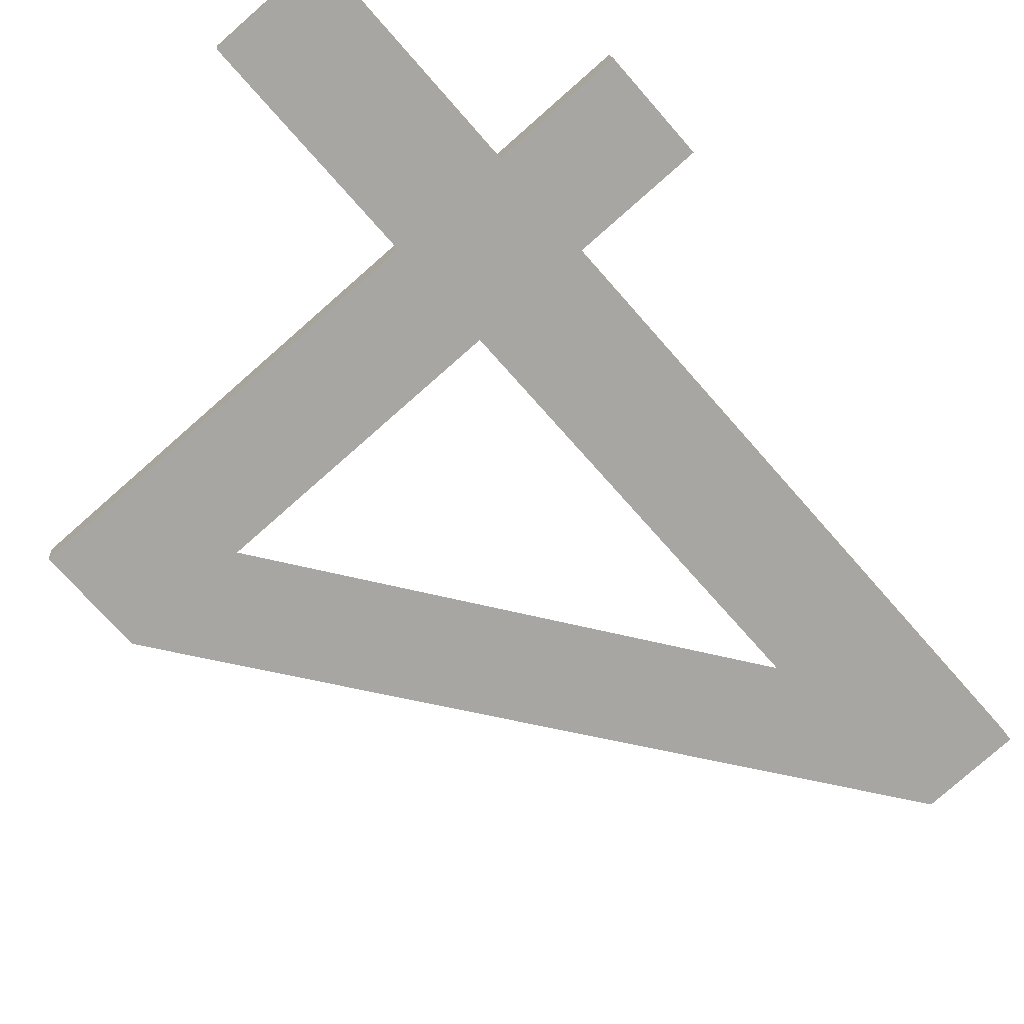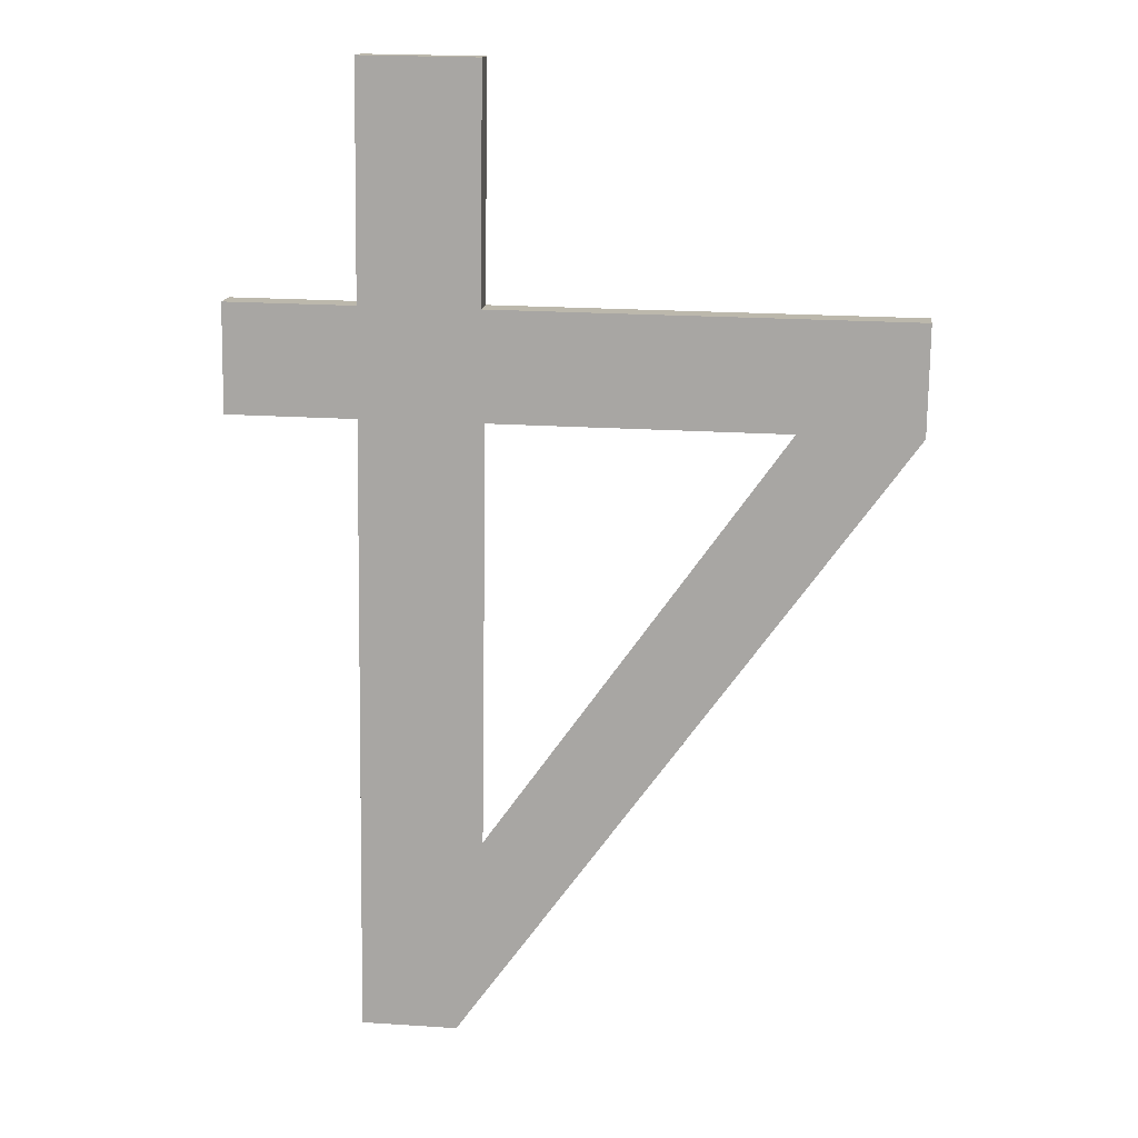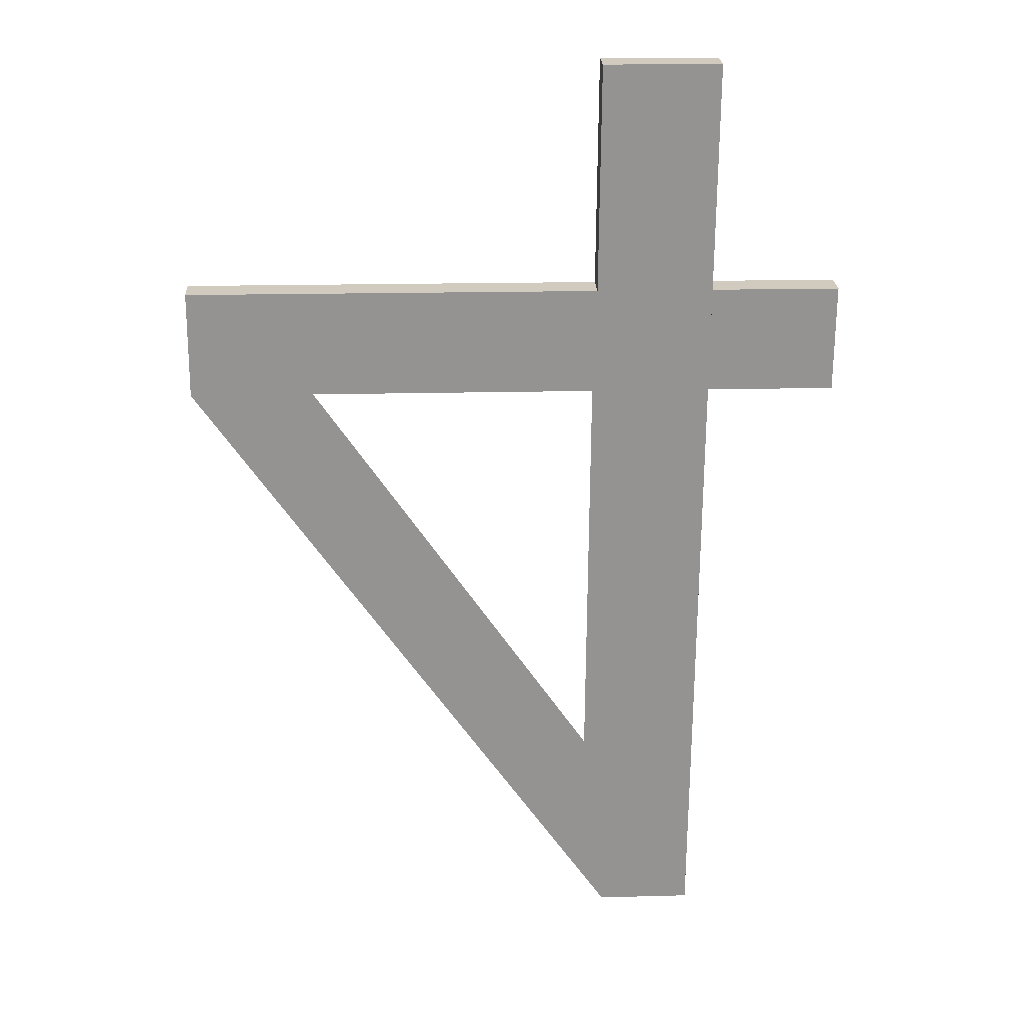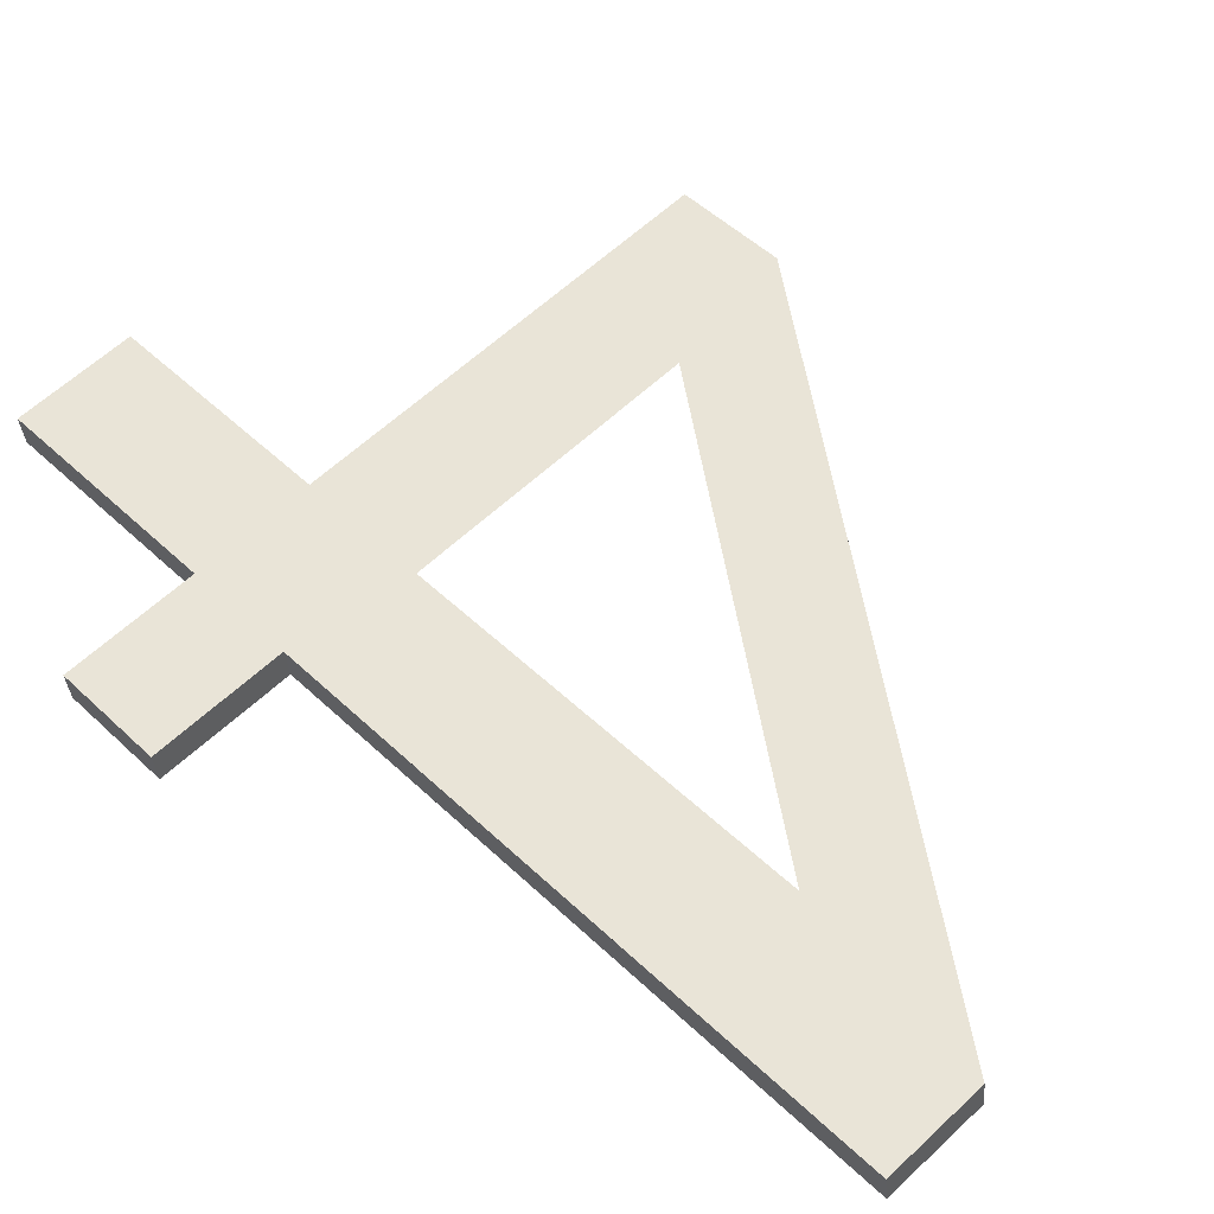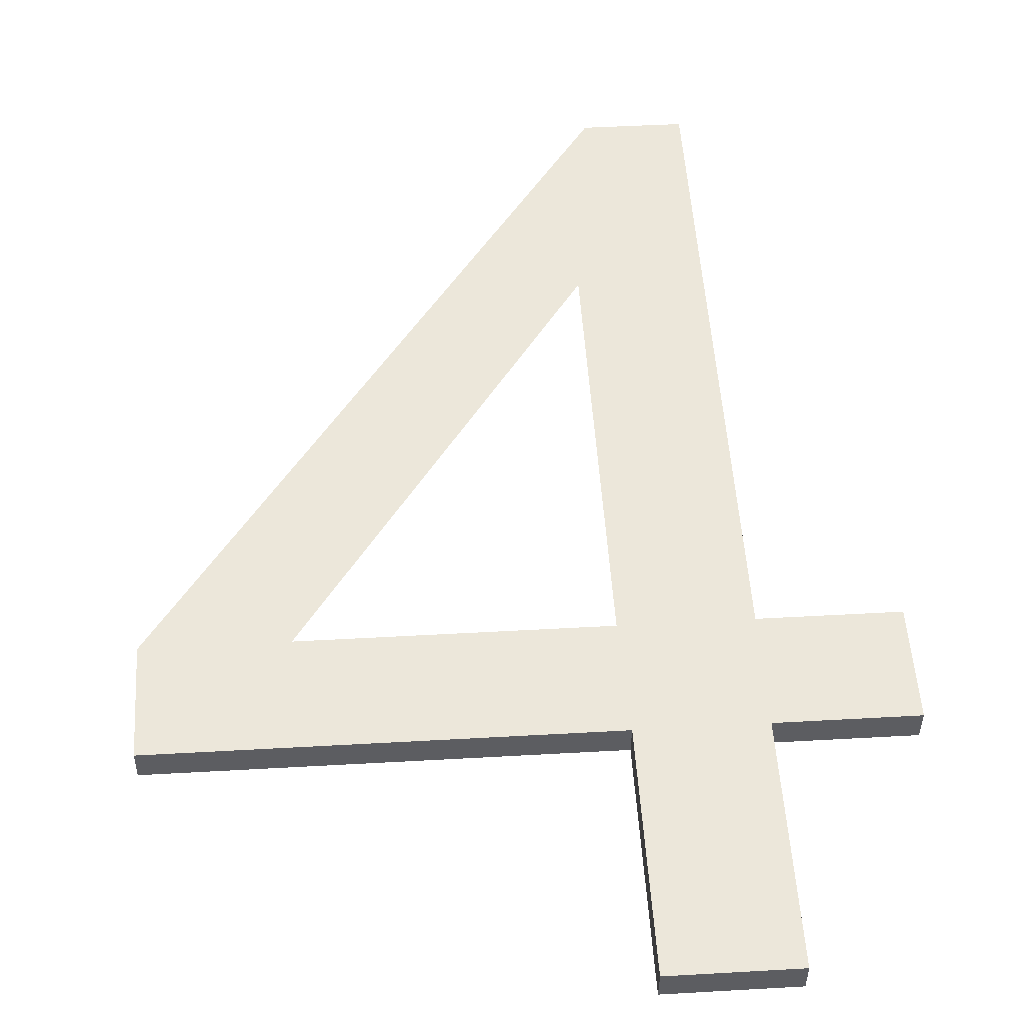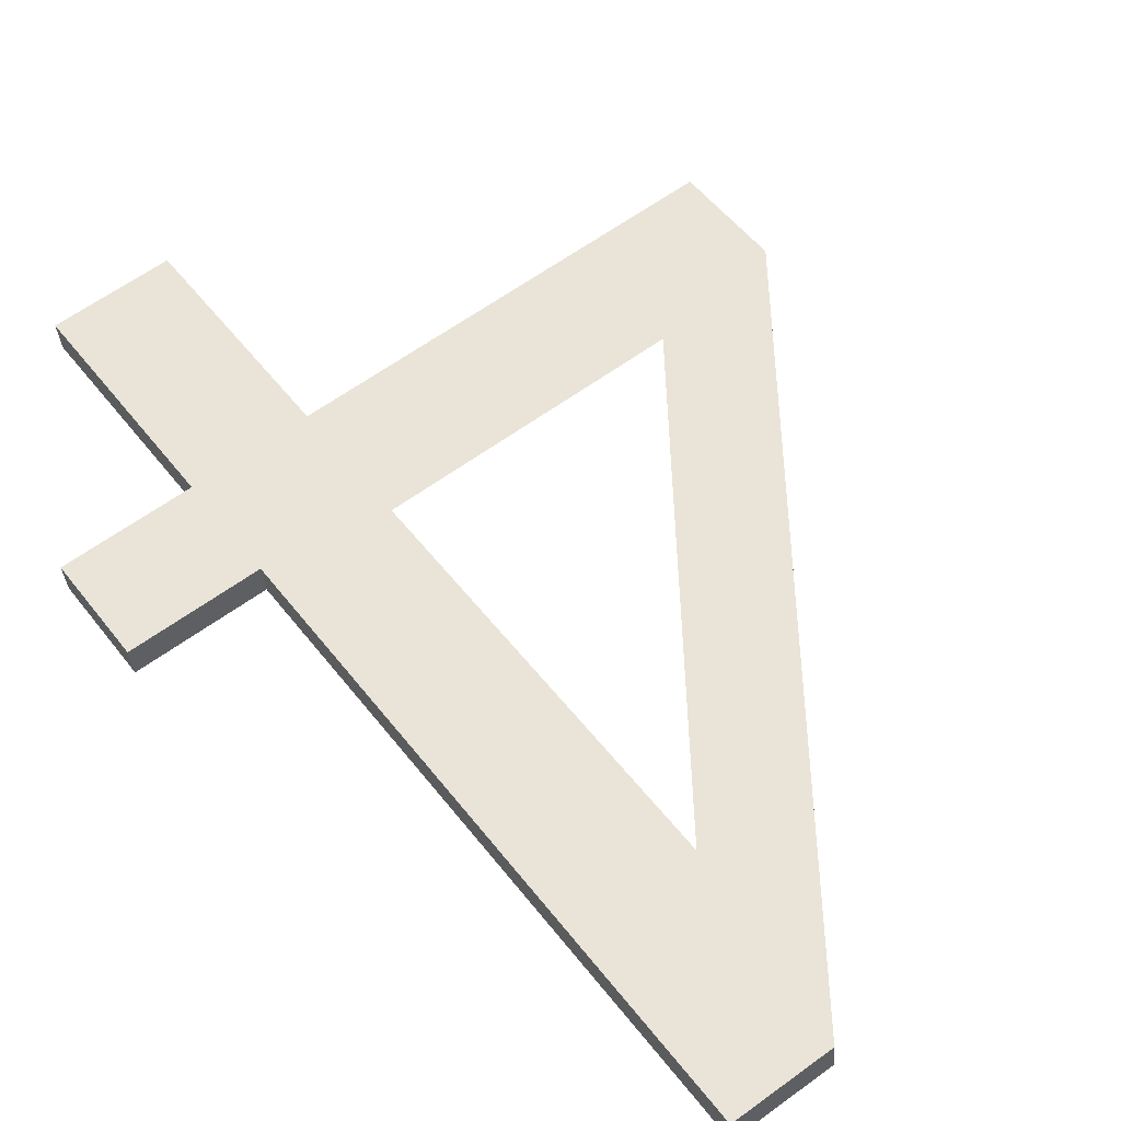
<metadata>
{"format":"obj","ext":"obj","renderer":"f3d","projection":"perspective","resolution":1024,"background":"white","views":[{"elev":-79.3,"azim":41.3,"up":"+Y"},{"elev":21.6,"azim":-173.5,"up":"+Z"},{"elev":16.3,"azim":-3.2,"up":"+Z"},{"elev":59.5,"azim":136.0,"up":"+Y"},{"elev":44.8,"azim":-3.8,"up":"+Y"},{"elev":61.1,"azim":143.3,"up":"+Y"}]}
</metadata>
<code>
o #ID2391
v 0.692 0.03036 -0.04643
v 0.6896 0.03012 -0.04446
v 0.6896 0.03036 -0.04643
v 0.692 0.03012 -0.04446
v 0.6878 0.03179 -0.05781
v 0.6797 0.03012 -0.04446
v 0.6797 0.03036 -0.04643
v 0.6819 0.03036 -0.04643
v 0.6874 0.03136 -0.05434
v 0.6874 0.03036 -0.04643
v 0.6874 0.03012 -0.04446
v 0.6874 0.02959 -0.04025
v 0.6896 0.02959 -0.04025
v 0.6896 0.03179 -0.05781
v 0.6874 0.03068 -0.04439
v 0.6874 0.02959 -0.04025
v 0.6874 0.03015 -0.04018
v 0.6874 0.03012 -0.04446
v 0.6874 0.03068 -0.04439
v 0.6797 0.03012 -0.04446
v 0.6874 0.03012 -0.04446
v 0.6797 0.03068 -0.04439
v 0.6797 0.03092 -0.04636
v 0.6797 0.03012 -0.04446
v 0.6797 0.03068 -0.04439
v 0.6797 0.03036 -0.04643
v 0.6878 0.03235 -0.05774
v 0.6797 0.03036 -0.04643
v 0.6797 0.03092 -0.04636
v 0.6878 0.03179 -0.05781
v 0.6878 0.03235 -0.05774
v 0.6896 0.03179 -0.05781
v 0.6878 0.03179 -0.05781
v 0.6896 0.03235 -0.05774
v 0.6896 0.03179 -0.05781
v 0.6896 0.03092 -0.04636
v 0.6896 0.03036 -0.04643
v 0.6896 0.03235 -0.05774
v 0.6896 0.03092 -0.04636
v 0.692 0.03036 -0.04643
v 0.6896 0.03036 -0.04643
v 0.692 0.03092 -0.04636
v 0.692 0.03036 -0.04643
v 0.692 0.03068 -0.04439
v 0.692 0.03012 -0.04446
v 0.692 0.03092 -0.04636
v 0.692 0.03068 -0.04439
v 0.6896 0.03012 -0.04446
v 0.692 0.03012 -0.04446
v 0.6896 0.03068 -0.04439
v 0.6896 0.03012 -0.04446
v 0.6896 0.03015 -0.04018
v 0.6896 0.02959 -0.04025
v 0.6896 0.03068 -0.04439
v 0.6896 0.03015 -0.04018
v 0.6874 0.02959 -0.04025
v 0.6896 0.02959 -0.04025
v 0.6874 0.03015 -0.04018
v 0.692 0.03068 -0.04439
v 0.6896 0.03092 -0.04636
v 0.6896 0.03068 -0.04439
v 0.692 0.03092 -0.04636
v 0.6896 0.03015 -0.04018
v 0.6874 0.03068 -0.04439
v 0.6874 0.03015 -0.04018
v 0.6874 0.03092 -0.04636
v 0.6874 0.03191 -0.05427
v 0.6878 0.03235 -0.05774
v 0.6896 0.03235 -0.05774
v 0.6819 0.03092 -0.04636
v 0.6797 0.03092 -0.04636
v 0.6797 0.03068 -0.04439
f 1 2 3
f 3 2 1
f 2 1 4
f 4 1 2
f 5 6 7
f 7 6 5
f 6 5 8
f 8 5 6
f 8 5 9
f 9 5 8
f 9 5 10
f 10 5 9
f 10 5 11
f 11 5 10
f 11 5 12
f 12 5 11
f 12 5 13
f 13 5 12
f 13 5 14
f 14 5 13
f 13 14 3
f 3 14 13
f 13 3 2
f 2 3 13
f 8 11 6
f 6 11 8
f 11 8 10
f 10 8 11
f 15 16 17
f 17 16 15
f 16 15 18
f 18 15 16
f 19 20 21
f 21 20 19
f 20 19 22
f 22 19 20
f 23 24 25
f 25 24 23
f 24 23 26
f 26 23 24
f 27 28 29
f 29 28 27
f 28 27 30
f 30 27 28
f 31 32 33
f 33 32 31
f 32 31 34
f 34 31 32
f 35 36 37
f 37 36 35
f 36 35 38
f 38 35 36
f 39 40 41
f 41 40 39
f 40 39 42
f 42 39 40
f 43 44 45
f 45 44 43
f 44 43 46
f 46 43 44
f 47 48 49
f 49 48 47
f 48 47 50
f 50 47 48
f 51 52 53
f 53 52 51
f 52 51 54
f 54 51 52
f 55 56 57
f 57 56 55
f 56 55 58
f 58 55 56
f 59 60 61
f 61 60 59
f 60 59 62
f 62 59 60
f 63 64 65
f 65 64 63
f 64 63 66
f 66 63 64
f 66 63 67
f 67 63 66
f 67 63 68
f 68 63 67
f 68 63 69
f 69 63 68
f 69 63 61
f 61 63 69
f 69 61 60
f 60 61 69
f 70 68 71
f 71 68 70
f 68 70 67
f 67 70 68
f 64 71 72
f 72 71 64
f 71 64 70
f 70 64 71
f 70 64 66
f 66 64 70

</code>
